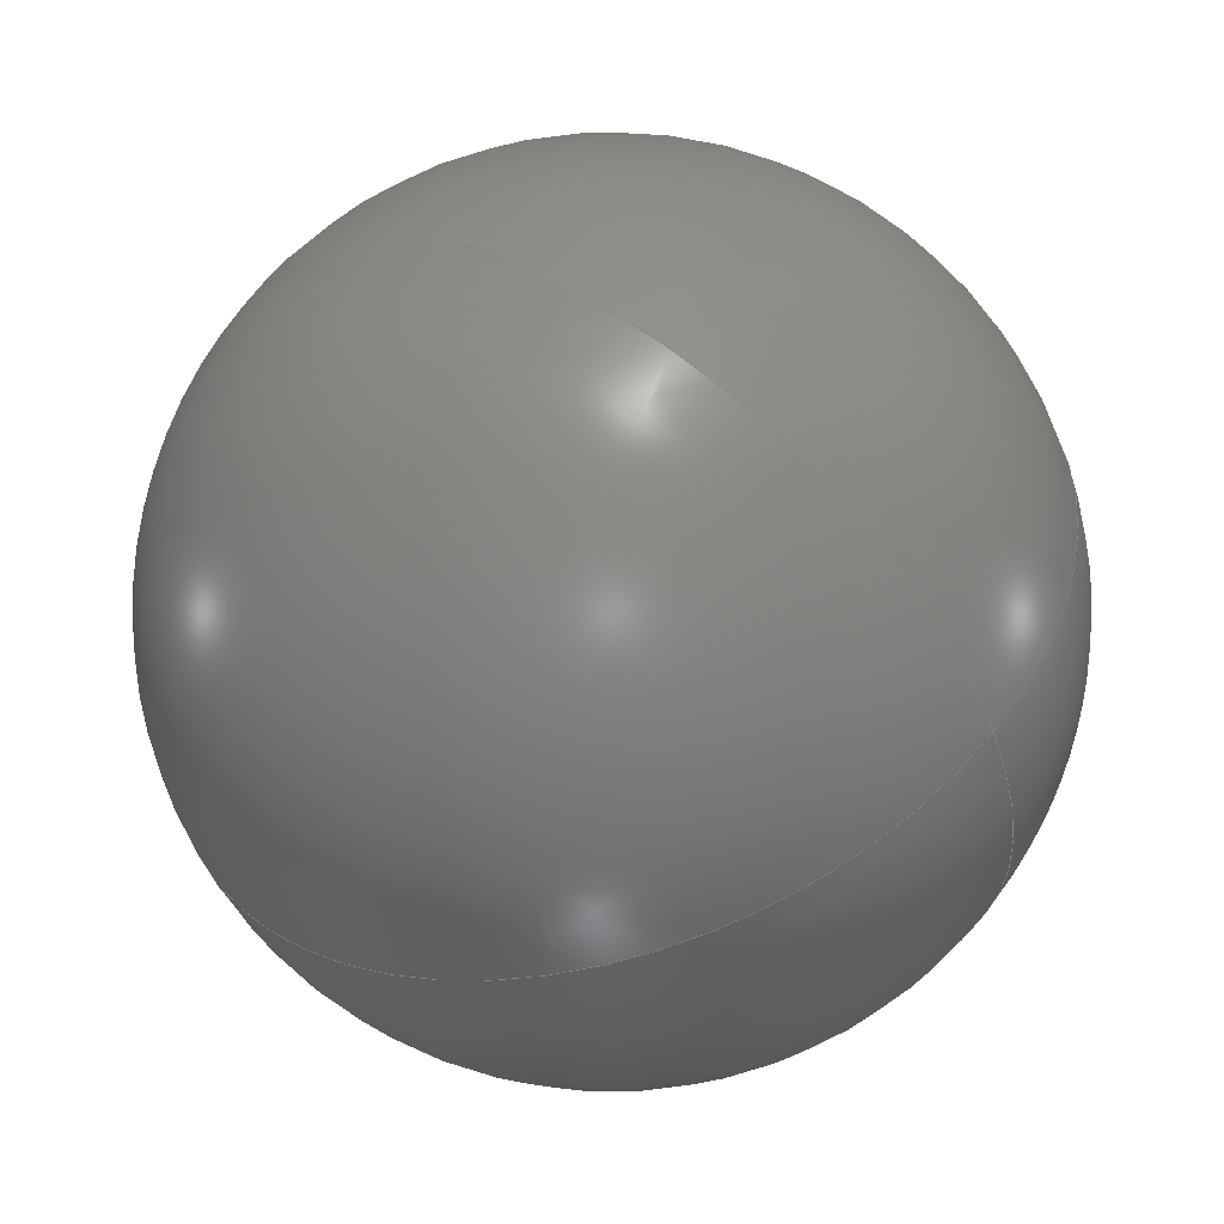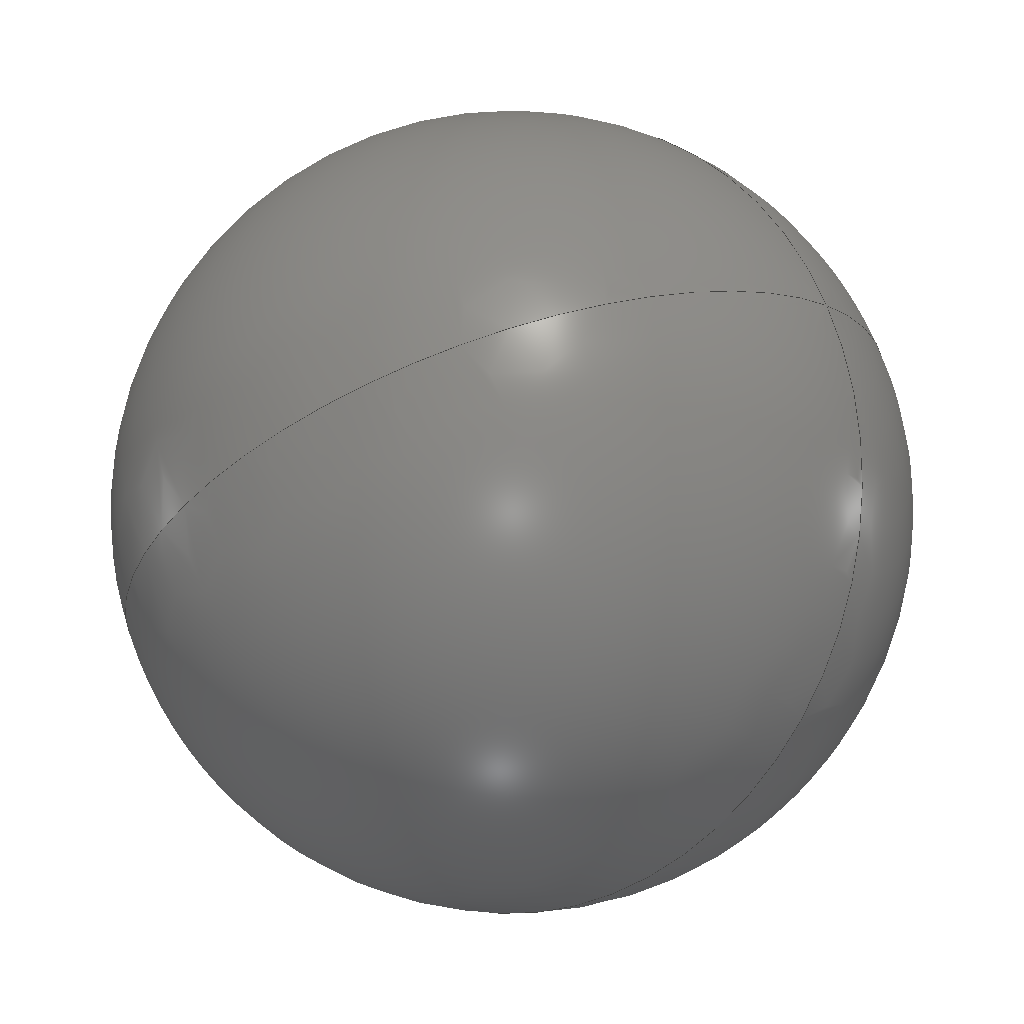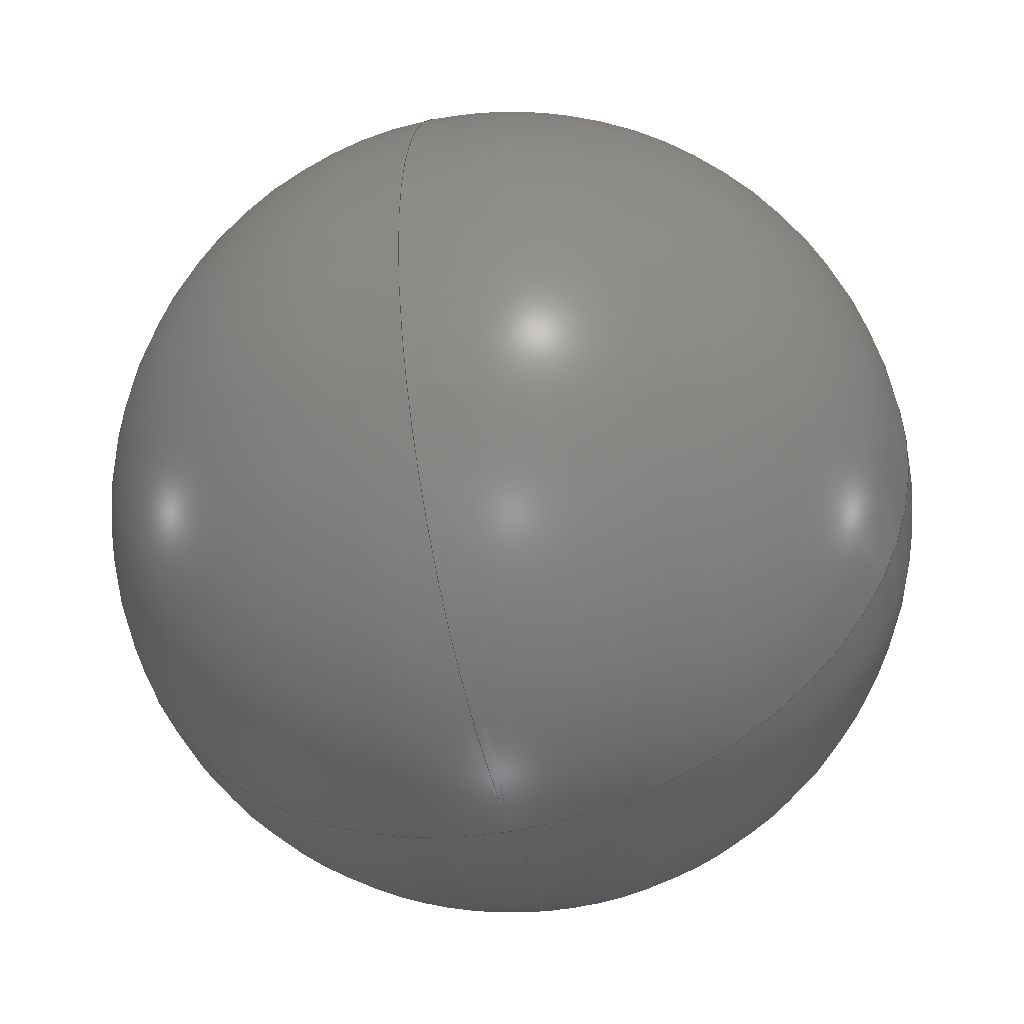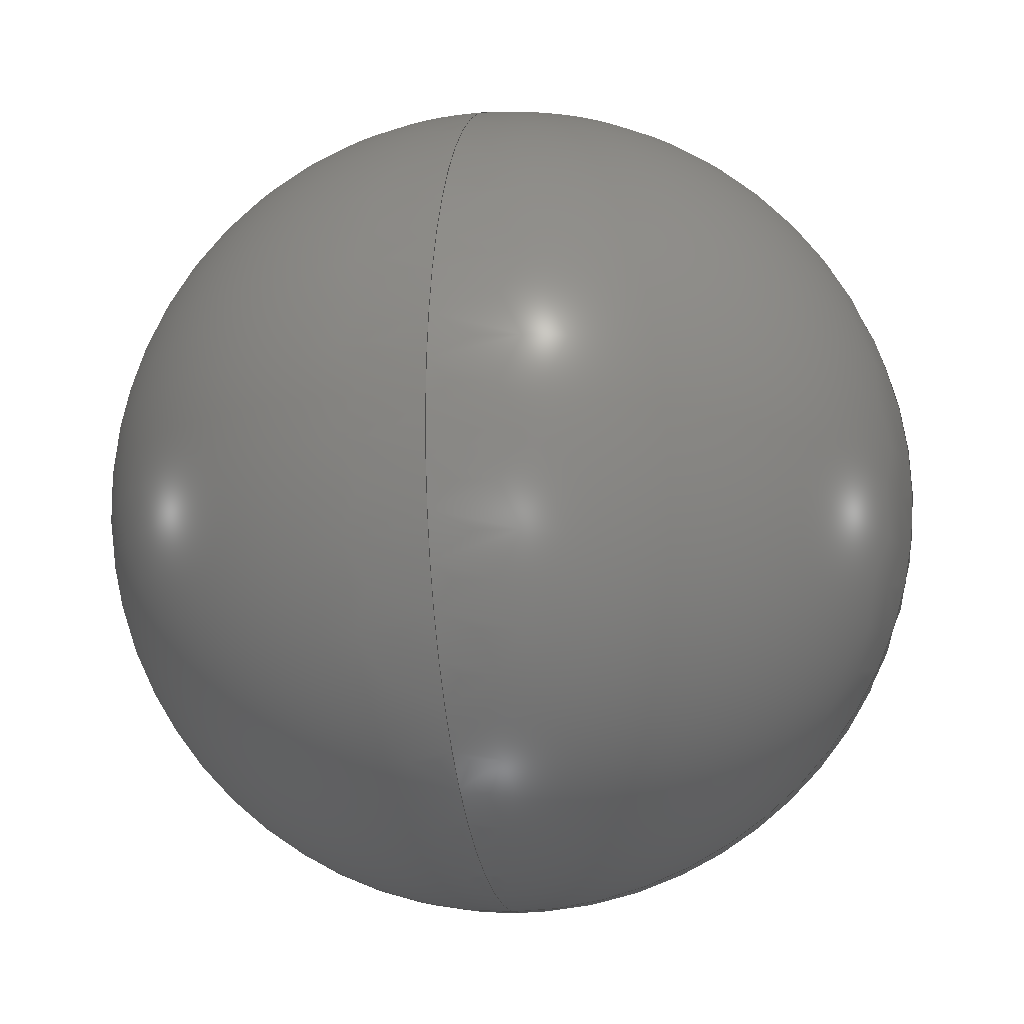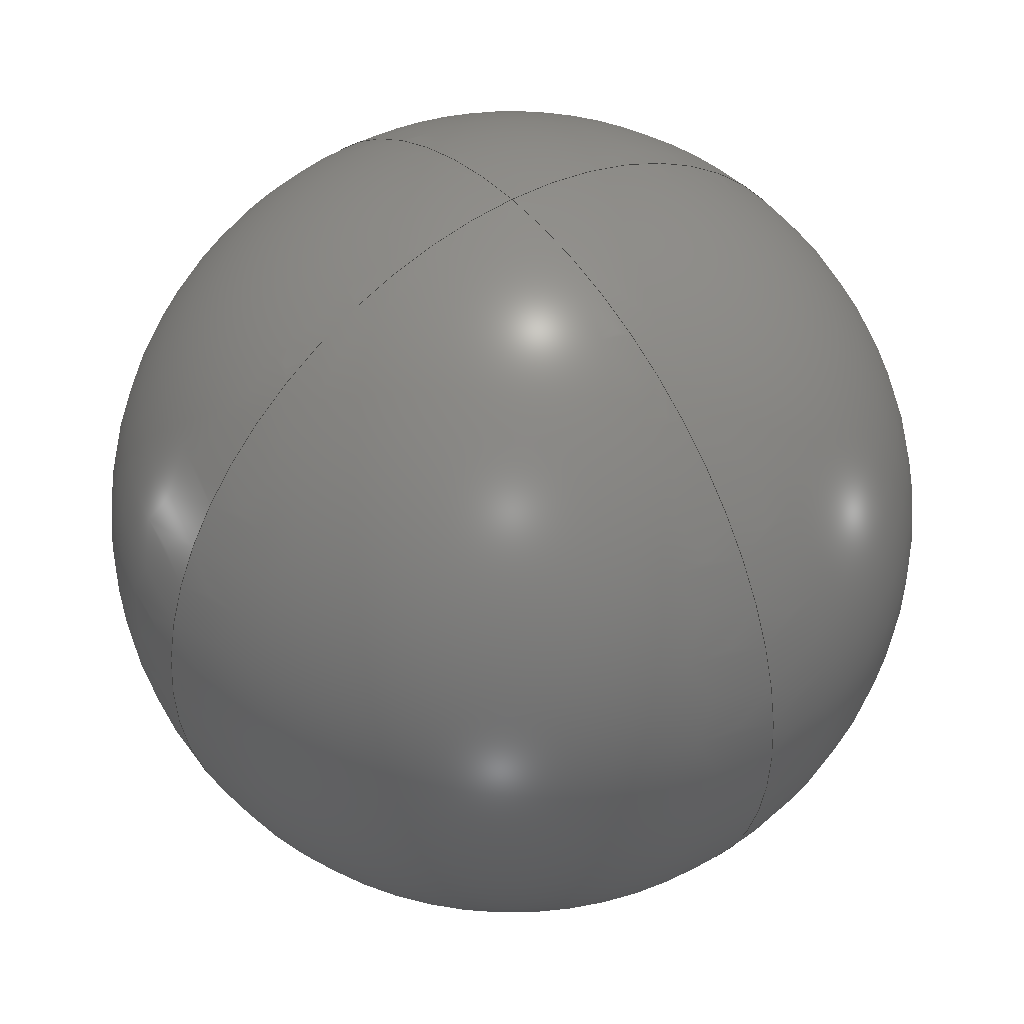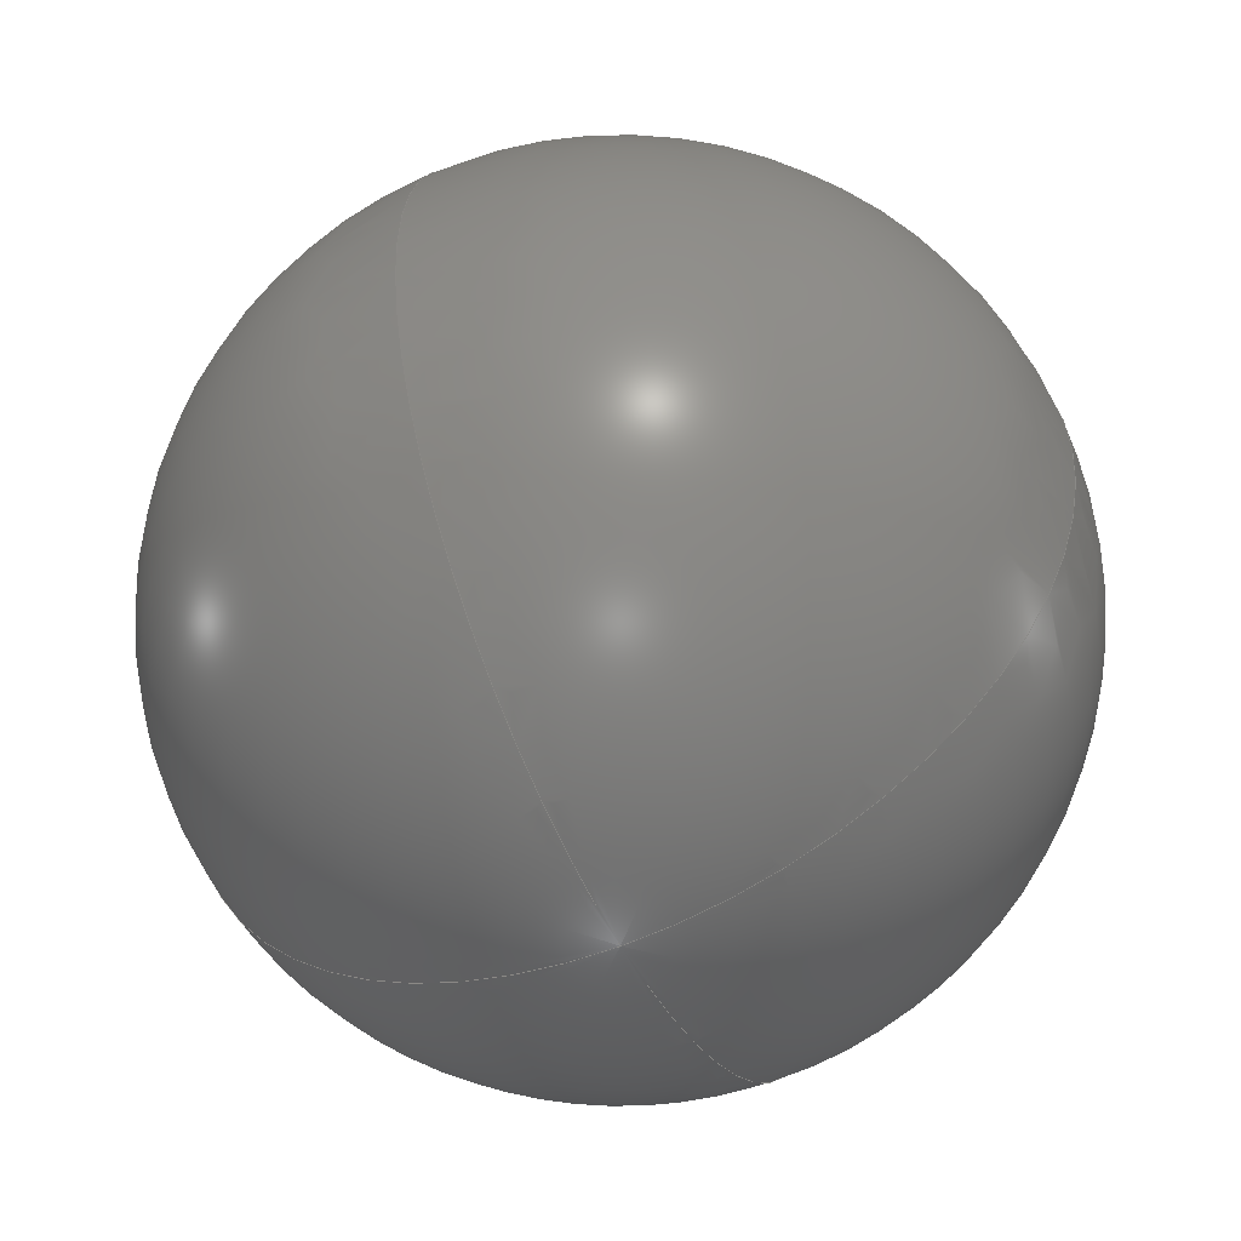
<metadata>
{"format":"step","ext":"stp","renderer":"f3d","projection":"perspective","resolution":1024,"background":"white","views":[{"elev":19.4,"azim":133.5,"up":"+Z"},{"elev":-45.5,"azim":132.6,"up":"+Z"},{"elev":-43.8,"azim":133.4,"up":"+Y"},{"elev":-13.4,"azim":129.4,"up":"+Y"},{"elev":45.2,"azim":171.8,"up":"+Y"},{"elev":-53.4,"azim":-36.1,"up":"+Y"}]}
</metadata>
<code>
ISO-10303-21;
DATA;
#1=PRODUCT('balls','','',(#101)) ;
#2=APPLICATION_CONTEXT('configuration controlled 3D design of mechanical parts and assemblies') ;
#3=PRODUCT_DEFINITION('',' ',#106,#87) ;
#4=SECURITY_CLASSIFICATION(' ',' ',#5) ;
#5=SECURITY_CLASSIFICATION_LEVEL('unclassified') ;
#6=CARTESIAN_POINT(' ',(0,0,0)) ;
#7=CARTESIAN_POINT('Axis2P3D Location',(0,195.7,0)) ;
#8=CARTESIAN_POINT('Axis2P3D Location',(0,195.7,0)) ;
#9=CARTESIAN_POINT('Vertex',(1.706e-15,163.9,-9.871e-16)) ;
#10=CARTESIAN_POINT('Vertex',(1.706e-15,227.4,-8.77e-16)) ;
#11=CARTESIAN_POINT('Axis2P3D Location',(0,195.7,0)) ;
#12=CARTESIAN_POINT('Axis2P3D Location',(0,195.7,0)) ;
#13=CARTESIAN_POINT('Axis2P3D Location',(0,195.7,0)) ;
#14=CARTESIAN_POINT('Axis2P3D Location',(0,195.7,0)) ;
#15=CARTESIAN_POINT('Axis2P3D Location',(0,195.7,0)) ;
#16=CARTESIAN_POINT('Axis2P3D Location',(0,195.7,0)) ;
#17=DIRECTION('Axis2P3D Direction',(-7.299e-19,1,3.987e-19)) ;
#18=DIRECTION('Axis2P3D XDirection',(0.4794,0,0.8776)) ;
#19=DIRECTION('Axis2P3D Direction',(0.4794,-1.522e-18,0.8776)) ;
#20=DIRECTION('Axis2P3D Direction',(-0.8776,-8.317e-19,0.4794)) ;
#21=DIRECTION('Axis2P3D Direction',(-7.299e-19,1,3.987e-19)) ;
#22=DIRECTION('Axis2P3D XDirection',(0.8776,0,-0.4794)) ;
#23=DIRECTION('Axis2P3D Direction',(0.8776,8.317e-19,-0.4794)) ;
#24=DIRECTION('Axis2P3D Direction',(-7.299e-19,1,3.987e-19)) ;
#25=DIRECTION('Axis2P3D XDirection',(-0.8776,0,0.4794)) ;
#26=DIRECTION('Axis2P3D Direction',(-0.4794,1.522e-18,-0.8776)) ;
#27=DIRECTION('Axis2P3D Direction',(-7.299e-19,1,3.987e-19)) ;
#28=DIRECTION('Axis2P3D XDirection',(-0.4794,0,-0.8776)) ;
#29=AXIS2_PLACEMENT_3D(' ',#6,$,$) ;
#30=AXIS2_PLACEMENT_3D('Sphere Axis2P3D',#7,#17,#18) ;
#31=AXIS2_PLACEMENT_3D('Circle Axis2P3D',#8,#19,$) ;
#32=AXIS2_PLACEMENT_3D('Circle Axis2P3D',#11,#20,$) ;
#33=AXIS2_PLACEMENT_3D('Sphere Axis2P3D',#12,#21,#22) ;
#34=AXIS2_PLACEMENT_3D('Circle Axis2P3D',#13,#23,$) ;
#35=AXIS2_PLACEMENT_3D('Sphere Axis2P3D',#14,#24,#25) ;
#36=AXIS2_PLACEMENT_3D('Circle Axis2P3D',#15,#26,$) ;
#37=AXIS2_PLACEMENT_3D('Sphere Axis2P3D',#16,#27,#28) ;
#38=PRODUCT_DEFINITION_SHAPE(' ',' ',#3) ;
#39=APPROVAL_PERSON_ORGANIZATION(#40,#43,#45) ;
#40=PERSON_AND_ORGANIZATION(#41,#42) ;
#41=PERSON(' ',' ',' ',$,$,$) ;
#42=ORGANIZATION(' ',' ',' ') ;
#43=APPROVAL(#44,' ') ;
#44=APPROVAL_STATUS('not_yet_approved') ;
#45=APPROVAL_ROLE('APPROVER') ;
#46=DATE_AND_TIME(#67,#47) ;
#47=LOCAL_TIME(12,17,45,#48) ;
#48=COORDINATED_UNIVERSAL_TIME_OFFSET(0,0,.AHEAD.) ;
#49=ORIENTED_EDGE('',*,*,#88,.T.) ;
#50=ORIENTED_EDGE('',*,*,#89,.T.) ;
#51=ORIENTED_EDGE('',*,*,#88,.F.) ;
#52=ORIENTED_EDGE('',*,*,#90,.F.) ;
#53=ORIENTED_EDGE('',*,*,#91,.F.) ;
#54=ORIENTED_EDGE('',*,*,#89,.F.) ;
#55=ORIENTED_EDGE('',*,*,#91,.T.) ;
#56=ORIENTED_EDGE('',*,*,#90,.T.) ;
#57=CLOSED_SHELL('Closed Shell',(#60,#61,#62,#63)) ;
#58=ADVANCED_BREP_SHAPE_REPRESENTATION('NONE',(#66),#118) ;
#59=SHAPE_REPRESENTATION(' ',(#29),#118) ;
#60=ADVANCED_FACE('PartBody',(#96),#109,.T.) ;
#61=ADVANCED_FACE('PartBody',(#97),#110,.T.) ;
#62=ADVANCED_FACE('PartBody',(#98),#111,.T.) ;
#63=ADVANCED_FACE('PartBody',(#99),#112,.T.) ;
#64=APPLICATION_PROTOCOL_DEFINITION('international standard','config_control_design',1994,#2) ;
#65=APPROVAL_DATE_TIME(#46,#43) ;
#66=MANIFOLD_SOLID_BREP('PartBody',#57) ;
#67=CALENDAR_DATE(2017,3,5) ;
#68=CC_DESIGN_APPROVAL(#43,(#4,#106,#3)) ;
#69=CC_DESIGN_DATE_AND_TIME_ASSIGNMENT(#46,#71,(#4)) ;
#70=CC_DESIGN_DATE_AND_TIME_ASSIGNMENT(#46,#72,(#3)) ;
#71=DATE_TIME_ROLE('classification_date') ;
#72=DATE_TIME_ROLE('creation_date') ;
#73=CC_DESIGN_PERSON_AND_ORGANIZATION_ASSIGNMENT(#40,#77,(#4)) ;
#74=CC_DESIGN_PERSON_AND_ORGANIZATION_ASSIGNMENT(#40,#78,(#106)) ;
#75=CC_DESIGN_PERSON_AND_ORGANIZATION_ASSIGNMENT(#40,#79,(#106,#3)) ;
#76=CC_DESIGN_PERSON_AND_ORGANIZATION_ASSIGNMENT(#40,#80,(#1)) ;
#77=PERSON_AND_ORGANIZATION_ROLE('classification_officer') ;
#78=PERSON_AND_ORGANIZATION_ROLE('design_supplier') ;
#79=PERSON_AND_ORGANIZATION_ROLE('creator') ;
#80=PERSON_AND_ORGANIZATION_ROLE('design_owner') ;
#81=CC_DESIGN_SECURITY_CLASSIFICATION(#4,(#106)) ;
#82=CIRCLE('generated circle',#31,31.75) ;
#83=CIRCLE('generated circle',#32,31.75) ;
#84=CIRCLE('generated circle',#34,31.75) ;
#85=CIRCLE('generated circle',#36,31.75) ;
#86=SHAPE_REPRESENTATION_RELATIONSHIP(' ',' ',#59,#58) ;
#87=DESIGN_CONTEXT(' ',#2,'design') ;
#88=EDGE_CURVE('',#113,#114,#82,.T.) ;
#89=EDGE_CURVE('',#114,#113,#83,.F.) ;
#90=EDGE_CURVE('',#114,#113,#84,.F.) ;
#91=EDGE_CURVE('',#113,#114,#85,.T.) ;
#92=EDGE_LOOP('',(#49,#50)) ;
#93=EDGE_LOOP('',(#51,#52)) ;
#94=EDGE_LOOP('',(#53,#54)) ;
#95=EDGE_LOOP('',(#55,#56)) ;
#96=FACE_OUTER_BOUND('',#92,.T.) ;
#97=FACE_OUTER_BOUND('',#93,.T.) ;
#98=FACE_OUTER_BOUND('',#94,.T.) ;
#99=FACE_OUTER_BOUND('',#95,.T.) ;
#100=UNCERTAINTY_MEASURE_WITH_UNIT(LENGTH_MEASURE(0.005),#115,'distance_accuracy_value','CONFUSED CURVE UNCERTAINTY') ;
#101=MECHANICAL_CONTEXT(' ',#2,'mechanical') ;
#102=PERSONAL_ADDRESS(' ',' ',' ',' ',' ',' ',' ',' ',' ',' ',' ',' ',(#41),' ') ;
#103=PLANE_ANGLE_MEASURE_WITH_UNIT(PLANE_ANGLE_MEASURE(0.01745),#116) ;
#104=PRODUCT_CATEGORY('part',$) ;
#105=PRODUCT_CATEGORY_RELATIONSHIP(' ',' ',#104,#107) ;
#106=PRODUCT_DEFINITION_FORMATION_WITH_SPECIFIED_SOURCE('',' ',#1,.NOT_KNOWN.) ;
#107=PRODUCT_RELATED_PRODUCT_CATEGORY('detail',$,(#1)) ;
#108=SHAPE_DEFINITION_REPRESENTATION(#38,#59) ;
#109=SPHERICAL_SURFACE('',#30,31.75) ;
#110=SPHERICAL_SURFACE('',#33,31.75) ;
#111=SPHERICAL_SURFACE('',#35,31.75) ;
#112=SPHERICAL_SURFACE('',#37,31.75) ;
#113=VERTEX_POINT('',#9) ;
#114=VERTEX_POINT('',#10) ;
#115=(LENGTH_UNIT()NAMED_UNIT(*)SI_UNIT(.MILLI.,.METRE.)) ;
#116=(NAMED_UNIT(*)PLANE_ANGLE_UNIT()SI_UNIT($,.RADIAN.)) ;
#117=(NAMED_UNIT(*)SI_UNIT($,.STERADIAN.)SOLID_ANGLE_UNIT()) ;
#118=(GEOMETRIC_REPRESENTATION_CONTEXT(3)GLOBAL_UNCERTAINTY_ASSIGNED_CONTEXT((#100))GLOBAL_UNIT_ASSIGNED_CONTEXT((#115,#116,#117))REPRESENTATION_CONTEXT(' ',' ')) ;
ENDSEC;
END-ISO-10303-21;

</code>
